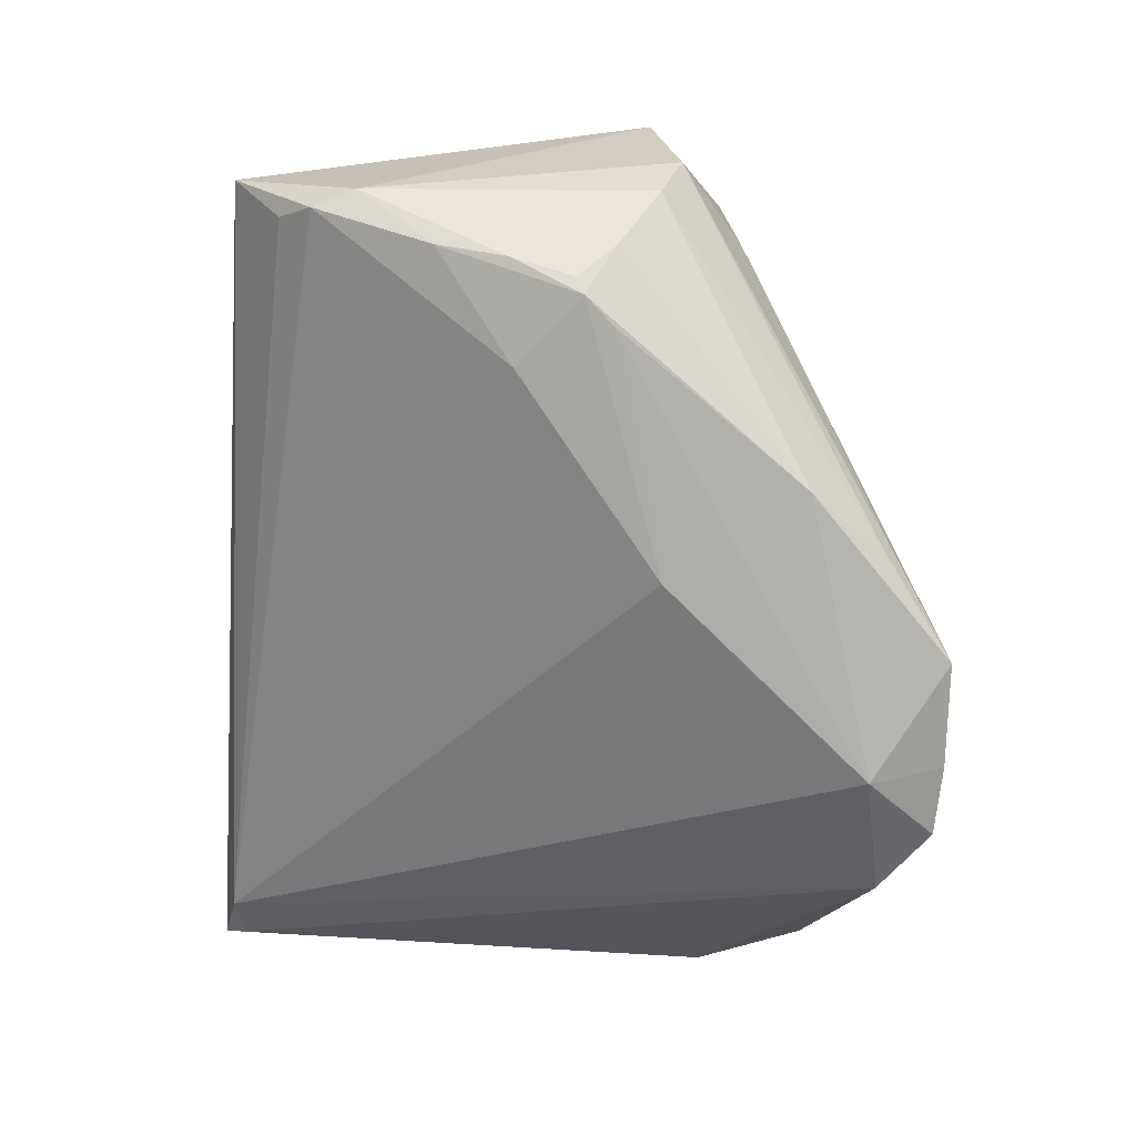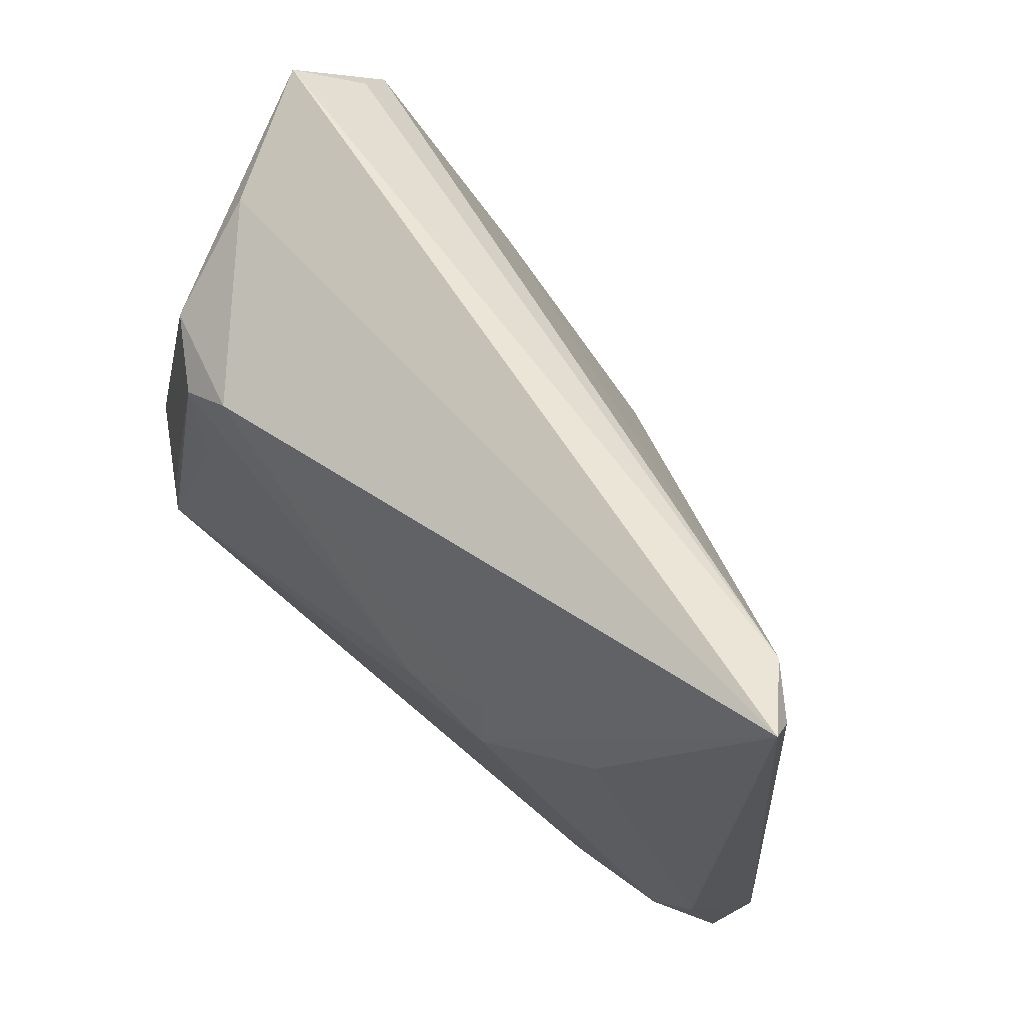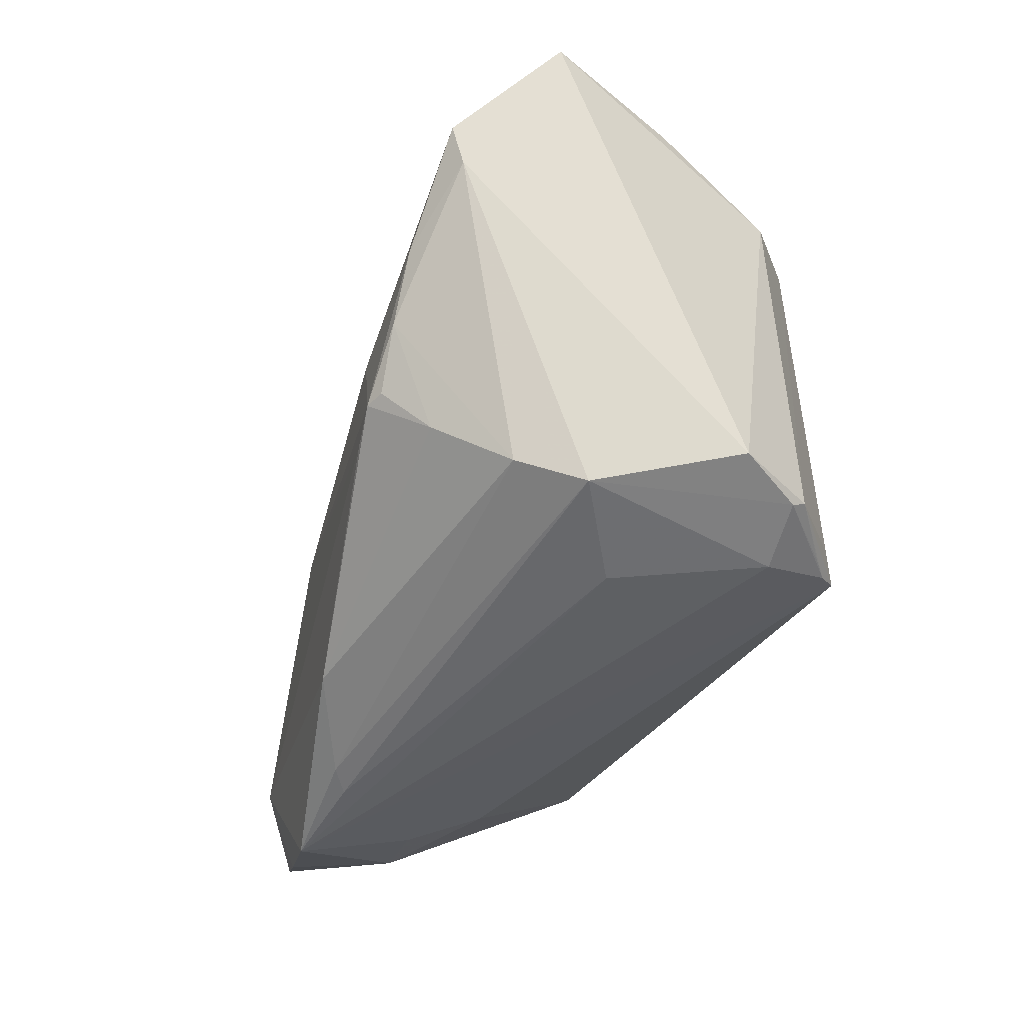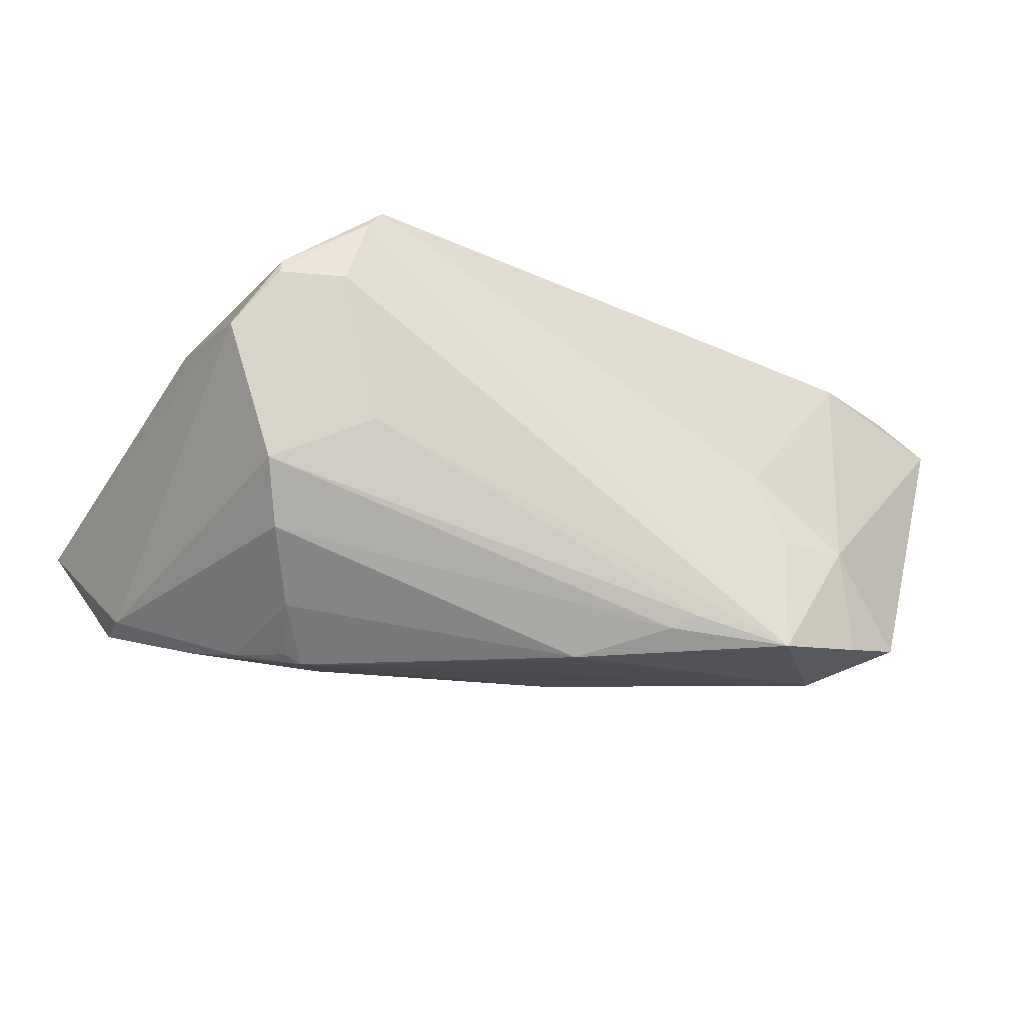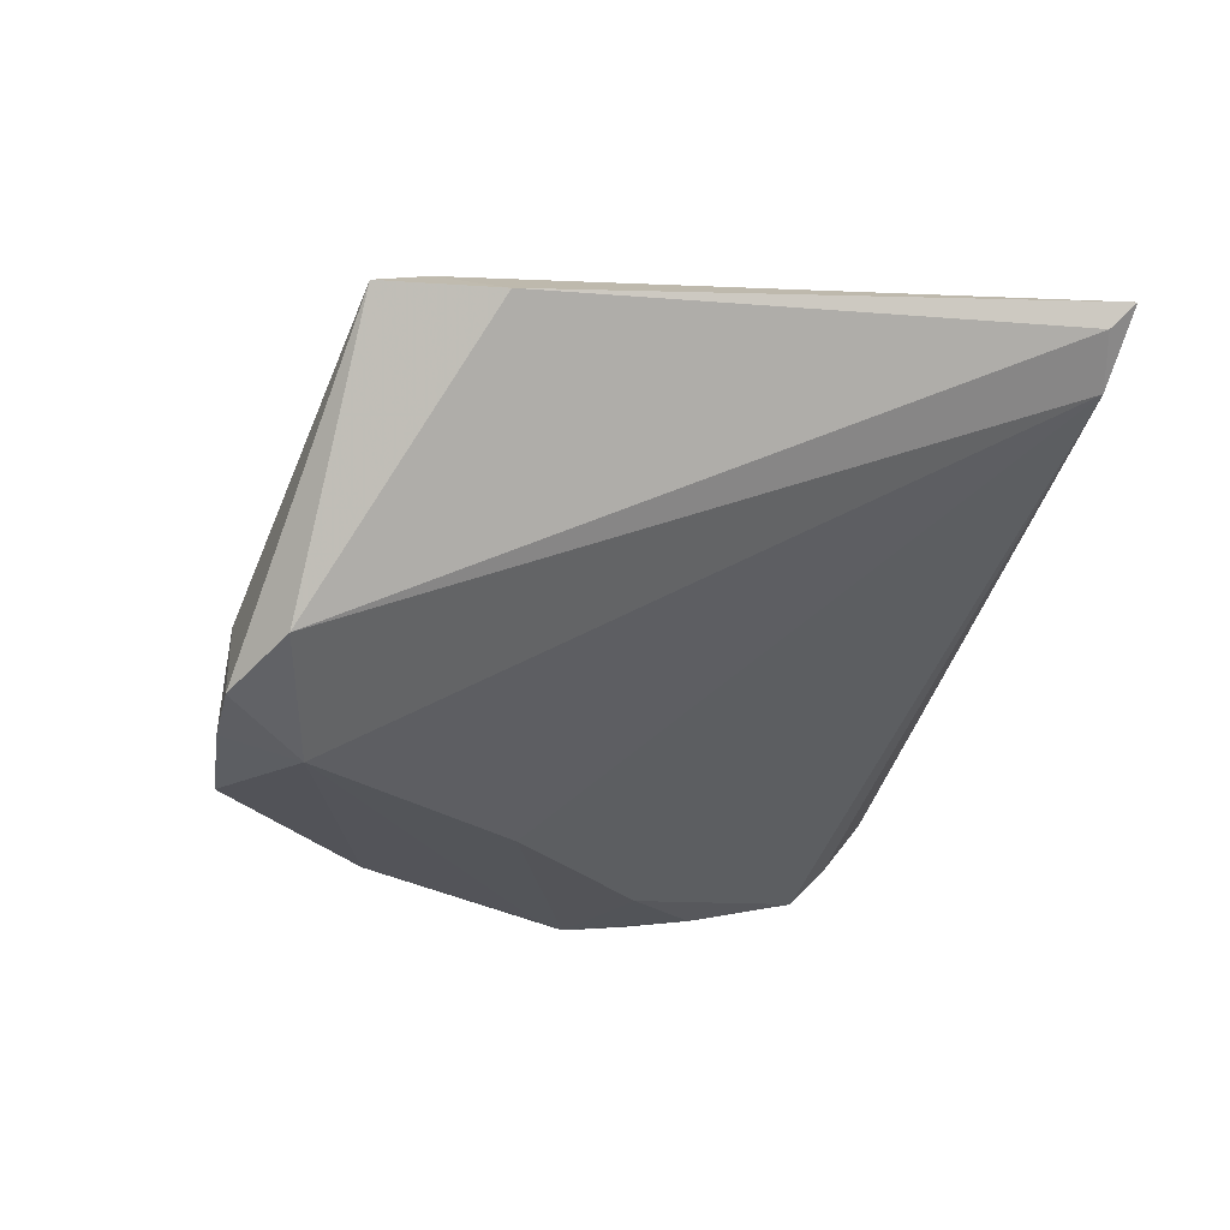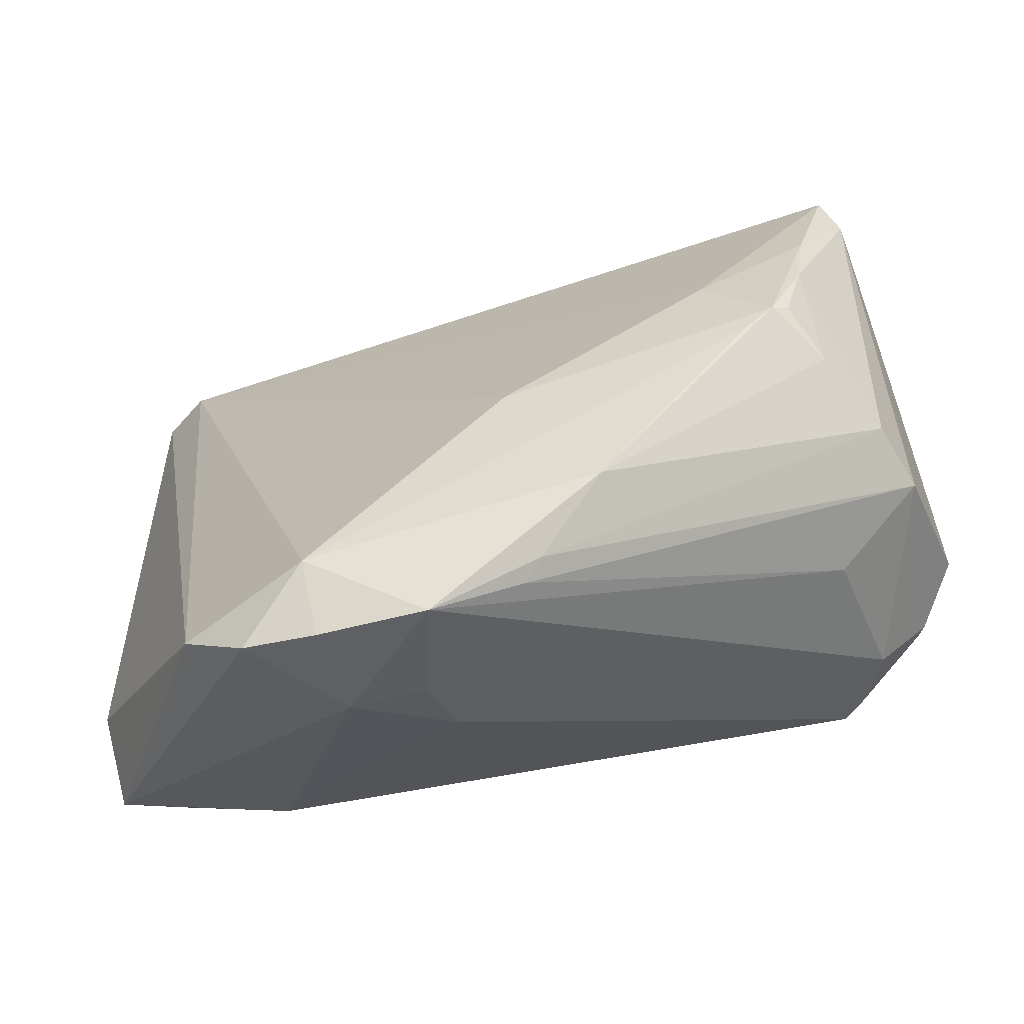
<metadata>
{"format":"obj","ext":"obj","renderer":"f3d","projection":"perspective","resolution":1024,"background":"white","views":[{"elev":-78.7,"azim":-91.9,"up":"+Z"},{"elev":62.2,"azim":46.7,"up":"+Y"},{"elev":-17.0,"azim":-105.9,"up":"+Y"},{"elev":-16.4,"azim":-43.2,"up":"+Z"},{"elev":-23.7,"azim":80.5,"up":"+Z"},{"elev":-49.1,"azim":-170.1,"up":"+Y"}]}
</metadata>
<code>
v -0.04649 -0.00974 -0.01514
v -0.04214 -0.01709 0.02182
v -0.04015 0.01598 -0.02553
v -0.002639 -0.01107 -0.02871
v 0.005824 -0.04499 -0.02749
v 0.01767 -0.04429 -0.01358
v -0.01382 -0.02765 -0.02908
v 0.05228 -0.03332 0.009537
v -0.006389 -0.03692 -0.02582
v 0.05588 0.04422 0.0125
v 0.05588 -0.01976 0.00781
v 0.03811 0.01522 0.01994
v -0.04005 -0.01836 0.02327
v 0.05491 0.04132 0.009616
v -0.05355 -0.008996 0.00927
v 0.02011 -0.03607 -0.02908
v -0.03907 0.03489 0.005636
v 0.01213 0.008748 0.0256
v 0.03538 -0.03868 -0.02121
v 0.006967 -0.03975 -0.004394
v 0.02732 0.02651 0.02015
v 0.02725 -0.04453 -0.0249
v -0.004295 -0.0392 -0.02431
v -0.03538 -0.001074 -0.02898
v 0.04942 0.04224 0.005204
v -0.02894 0.02285 0.02408
v -0.02679 0.006655 -0.02739
v -0.04879 -0.01263 0.01765
v 0.04507 -0.03133 0.01363
v -0.04591 0.04058 -0.009301
v -0.03919 0.007532 -0.027
v -0.03903 -0.01491 0.0243
v -0.04584 0.02512 -0.02081
v -0.03984 -0.02029 -0.002568
v -0.03727 -0.0001532 -0.02783
v -0.0368 0.02537 0.01853
v -0.04972 -0.01242 -0.007691
v -0.03803 -0.0186 0.02527
v -0.04081 -0.004856 -0.023
v -0.0495 -0.01306 0.01594
v 0.02412 0.006733 0.02486
v 0.008939 -0.04256 -0.01326
v -0.04362 -0.01862 0.01524
v 0.02323 0.01484 0.0239
v -0.04215 0.03436 -0.01739
v -0.03186 -0.004609 -0.02908
v 0.0327 -0.03225 0.0154
v -0.0436 0.03031 -0.02151
v -0.02652 0.01195 0.02472
v 0.05008 -0.02715 0.01189
v 0.01862 -0.04517 -0.02606
v -0.02213 0.02739 0.02357
f 14 10 11
f 17 10 30
f 17 52 10
f 10 41 12
f 29 12 41
f 44 41 10
f 45 48 30
f 30 48 33
f 33 15 30
f 37 15 33
f 47 41 38
f 47 29 41
f 10 52 21
f 21 44 10
f 52 44 21
f 18 44 52
f 41 44 18
f 38 41 18
f 18 49 38
f 52 17 36
f 36 17 30
f 30 15 36
f 5 38 13
f 13 43 5
f 5 43 34
f 34 43 37
f 40 15 37
f 37 43 40
f 43 13 40
f 5 16 51
f 16 22 51
f 20 47 38
f 29 47 8
f 52 36 26
f 26 18 52
f 49 18 26
f 38 49 26
f 26 32 38
f 5 34 23
f 23 34 37
f 28 36 15
f 15 40 28
f 32 26 28
f 28 26 36
f 38 32 28
f 28 13 38
f 37 33 1
f 7 16 5
f 4 24 27
f 31 1 33
f 10 14 25
f 25 16 4
f 30 10 25
f 25 45 30
f 4 27 25
f 25 27 48
f 48 45 25
f 5 51 6
f 6 51 22
f 22 8 6
f 47 20 6
f 6 8 47
f 11 8 19
f 19 8 22
f 19 14 11
f 19 22 16
f 19 25 14
f 16 25 19
f 11 10 50
f 50 8 11
f 29 8 50
f 10 12 50
f 12 29 50
f 2 40 13
f 13 28 2
f 2 28 40
f 16 7 46
f 46 7 24
f 4 16 46
f 46 24 4
f 37 1 9
f 1 7 9
f 9 23 37
f 5 23 9
f 9 7 5
f 3 33 48
f 3 31 33
f 48 27 3
f 3 27 24
f 24 31 3
f 1 31 39
f 24 7 39
f 39 7 1
f 5 6 42
f 42 6 20
f 42 38 5
f 42 20 38
f 35 31 24
f 24 39 35
f 35 39 31

</code>
